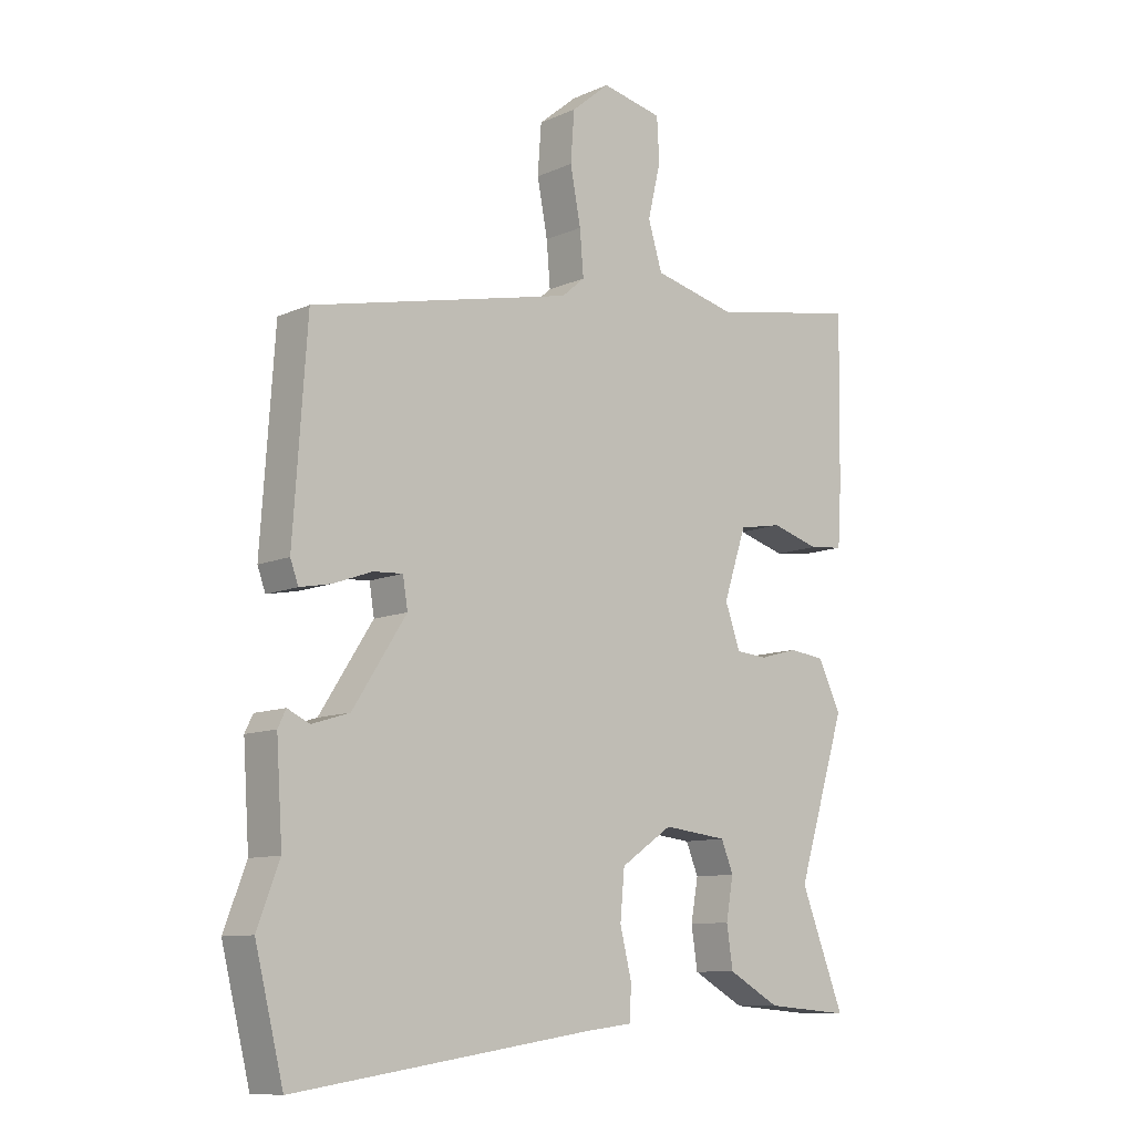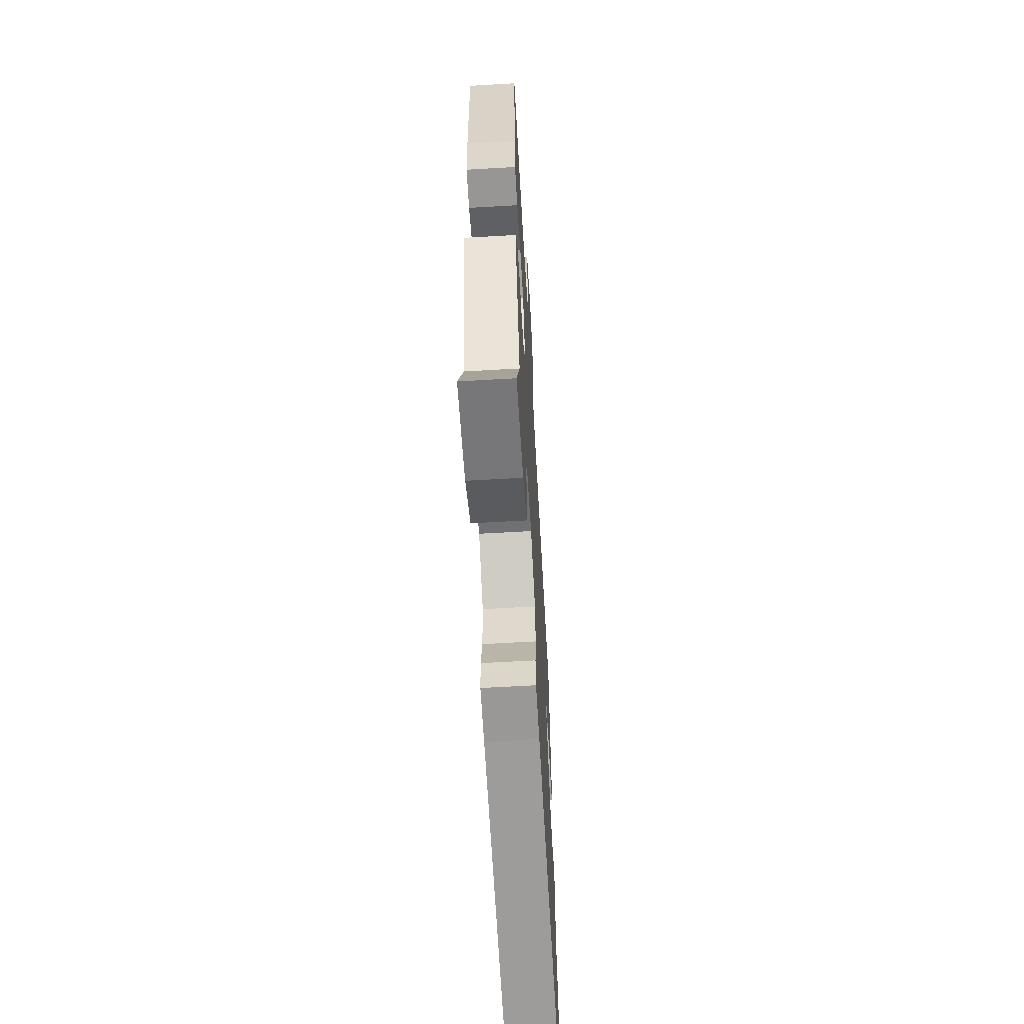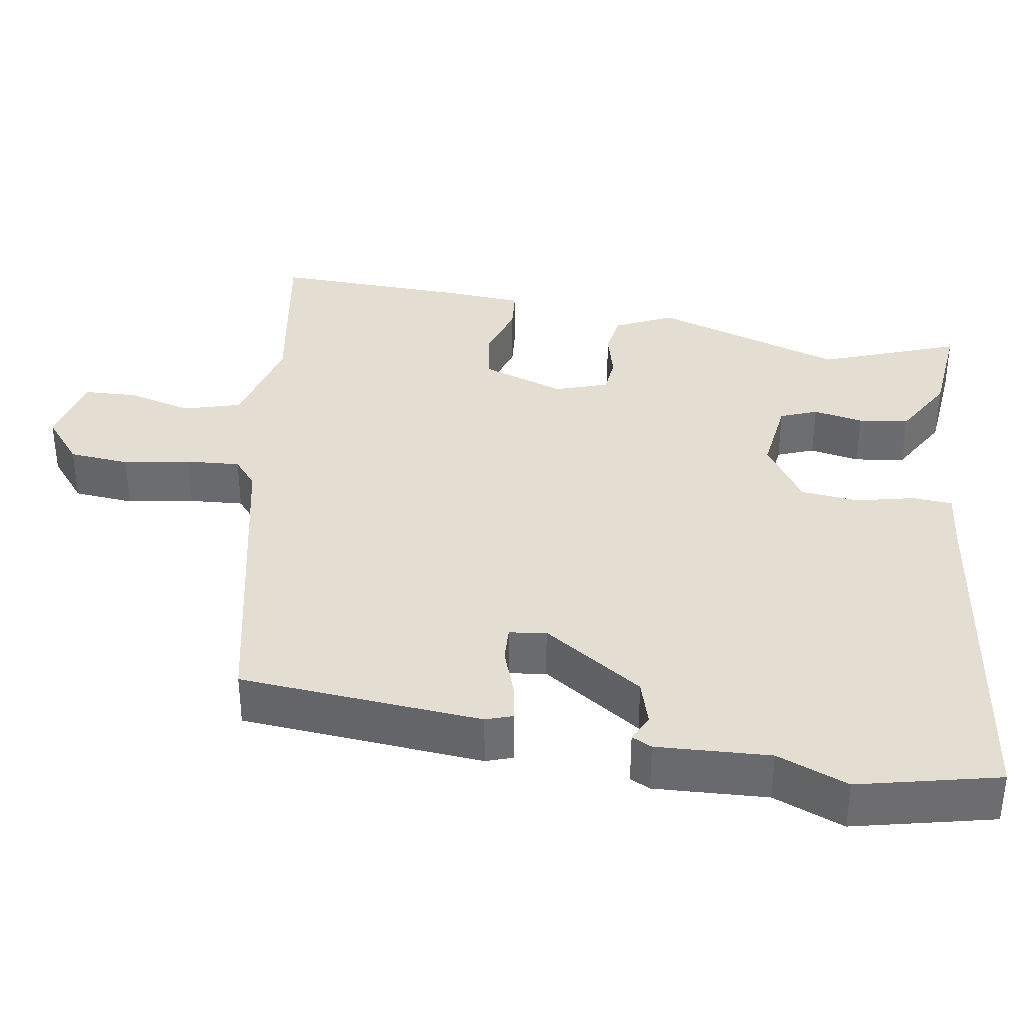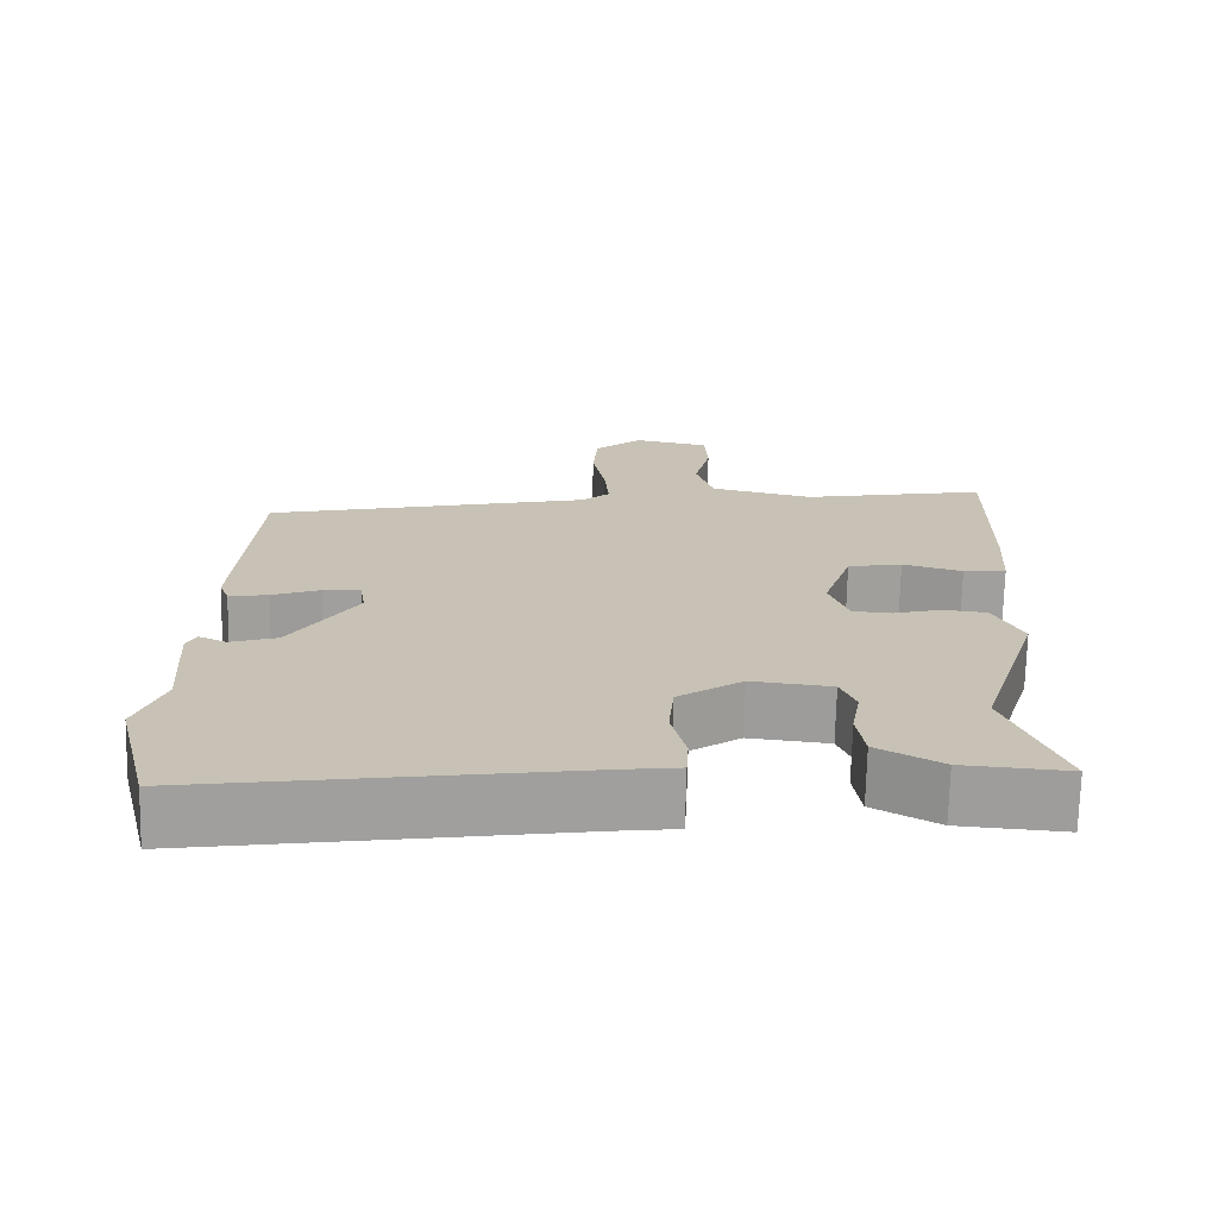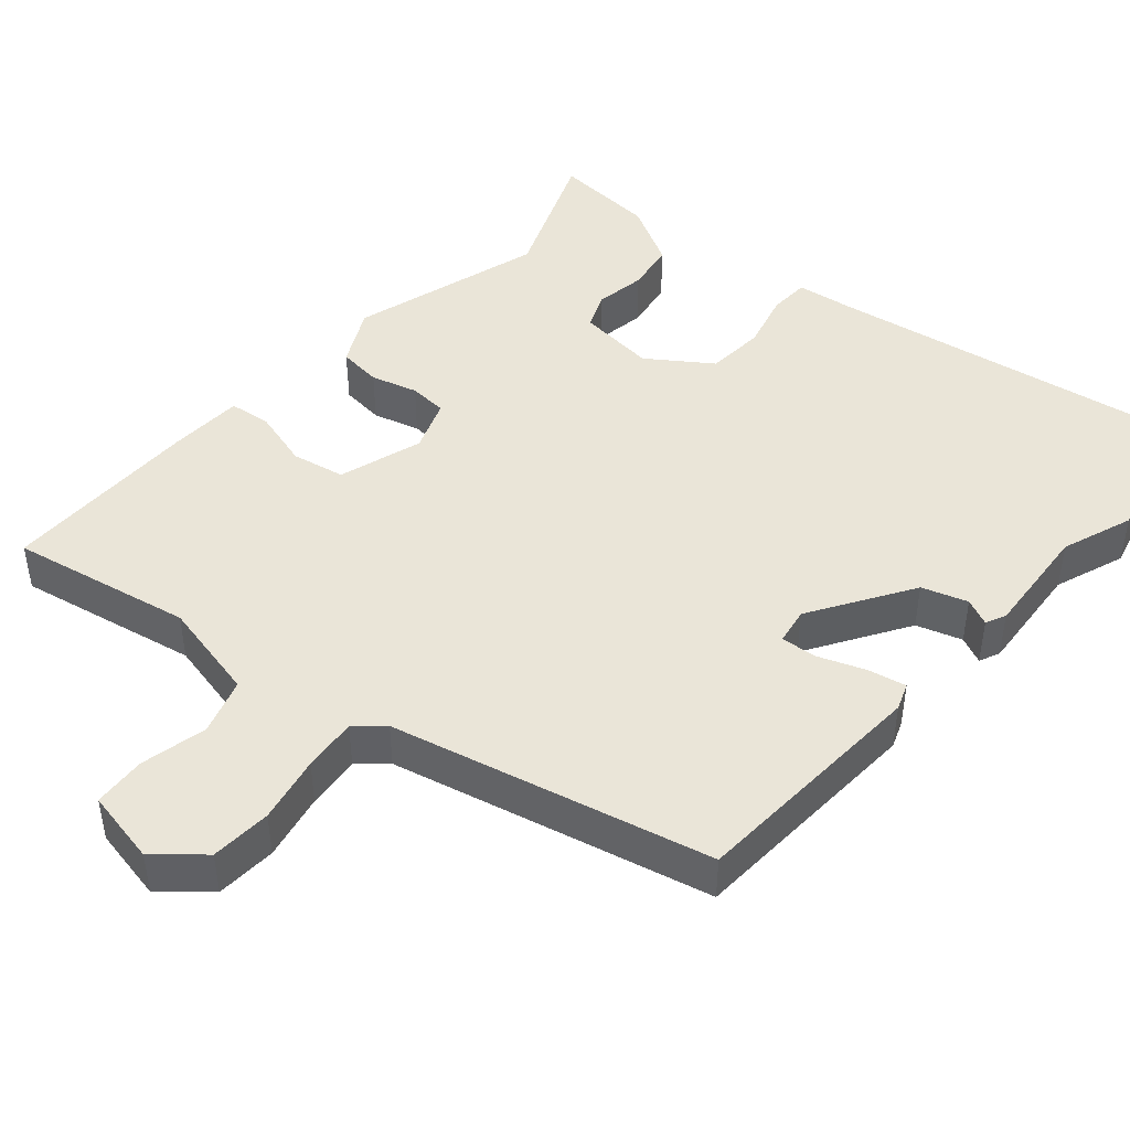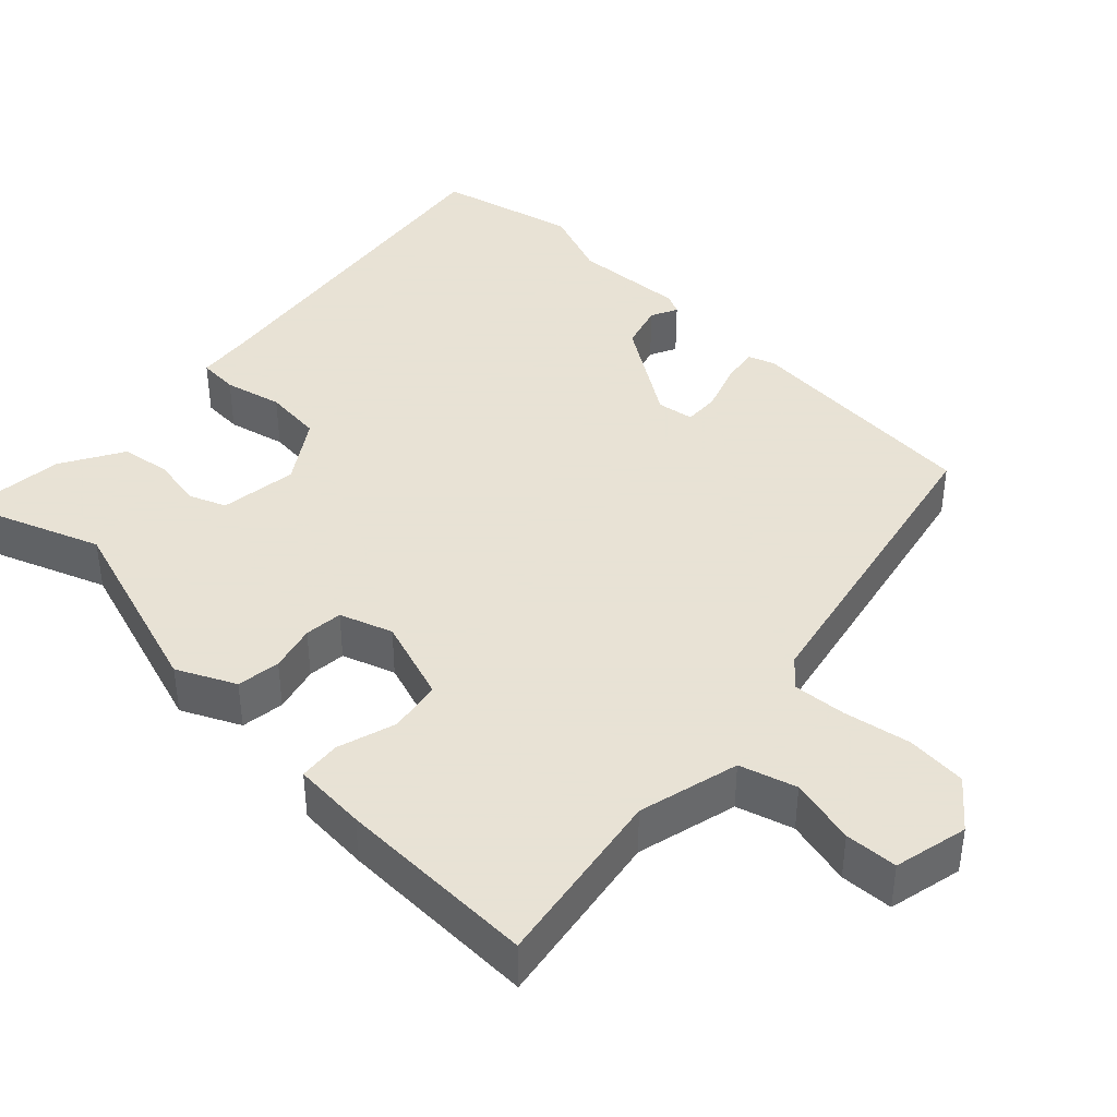
<metadata>
{"format":"obj","ext":"obj","renderer":"f3d","projection":"perspective","resolution":1024,"background":"white","views":[{"elev":-10.2,"azim":138.2,"up":"+Z"},{"elev":-61.8,"azim":-86.6,"up":"+Z"},{"elev":36.2,"azim":100.0,"up":"+Y"},{"elev":-71.2,"azim":178.7,"up":"+Z"},{"elev":45.4,"azim":40.4,"up":"+Y"},{"elev":40.6,"azim":-45.6,"up":"+Y"}]}
</metadata>
<code>
v -0.507 0.07 -0.519
v -0.436 0.07 -0.336
v -0.516 0.07 -0.08
v -0.478 0.07 -0.003
v -0.42 0.07 0.004
v -0.358 0.07 -0.013
v -0.307 0.07 -0.009
v -0.282 0.07 0.061
v -0.319 0.07 0.173
v -0.39 0.07 0.186
v -0.468 0.07 0.163
v -0.524 0.07 0.169
v -0.53 0.07 0.267
v -0.534 0.07 0.535
v -0.292 0.07 0.491
v -0.157 0.07 0.523
v -0.134 0.07 0.598
v -0.155 0.07 0.687
v -0.151 0.07 0.757
v -0.052 0.07 0.778
v 0.01 0.07 0.726
v 0.016 0.07 0.645
v -0.001 0.07 0.556
v -0.007 0.07 0.484
v 0.03 0.07 0.452
v 0.456 0.07 0.356
v 0.478 0.07 0.032
v 0.465 0.07 -0.004
v 0.414 0.07 0.006
v 0.351 0.07 0.029
v 0.303 0.07 0.032
v 0.295 0.07 -0.017
v 0.382 0.07 -0.152
v 0.443 0.07 -0.171
v 0.479 0.07 -0.154
v 0.492 0.07 -0.181
v 0.482 0.07 -0.332
v 0.518 0.07 -0.427
v 0.472 0.07 -0.613
v -0.014 0.07 -0.541
v -0.089 0.07 -0.532
v -0.092 0.07 -0.478
v -0.073 0.07 -0.401
v -0.08 0.07 -0.323
v -0.164 0.07 -0.266
v -0.268 0.07 -0.278
v -0.288 0.07 -0.327
v -0.276 0.07 -0.394
v -0.286 0.07 -0.461
v -0.37 0.07 -0.508
v -0.507 0 -0.519
v -0.436 0 -0.336
v -0.516 0 -0.08
v -0.478 0 -0.003
v -0.42 0 0.004
v -0.358 0 -0.013
v -0.307 0 -0.009
v -0.282 0 0.061
v -0.319 0 0.173
v -0.39 0 0.186
v -0.468 0 0.163
v -0.524 0 0.169
v -0.53 0 0.267
v -0.534 0 0.535
v -0.292 0 0.491
v -0.157 0 0.523
v -0.134 0 0.598
v -0.155 0 0.687
v -0.151 0 0.757
v -0.052 0 0.778
v 0.01 0 0.726
v 0.016 0 0.645
v -0.001 0 0.556
v -0.007 0 0.484
v 0.03 0 0.452
v 0.456 0 0.356
v 0.478 0 0.032
v 0.465 0 -0.004
v 0.414 0 0.006
v 0.351 0 0.029
v 0.303 0 0.032
v 0.295 0 -0.017
v 0.382 0 -0.152
v 0.443 0 -0.171
v 0.479 0 -0.154
v 0.492 0 -0.181
v 0.482 0 -0.332
v 0.518 0 -0.427
v 0.472 0 -0.613
v -0.014 0 -0.541
v -0.089 0 -0.532
v -0.092 0 -0.478
v -0.073 0 -0.401
v -0.08 0 -0.323
v -0.164 0 -0.266
v -0.268 0 -0.278
v -0.288 0 -0.327
v -0.276 0 -0.394
v -0.286 0 -0.461
v -0.37 0 -0.508
f 50 1 2
f 49 50 2
f 48 49 2
f 47 48 2
f 4 5 6
f 3 4 6
f 2 3 6
f 47 2 6
f 46 47 6
f 45 46 6 7
f 44 45 7 8
f 40 41 42 43
f 40 43 44
f 39 40 44
f 38 39 44
f 37 38 44
f 34 35 36 37
f 33 34 37 44
f 44 8 9
f 33 44 9
f 32 33 9
f 28 29 30
f 27 28 30
f 26 27 30
f 25 26 30
f 24 25 30 31
f 21 22 23
f 20 21 23
f 19 20 23
f 18 19 23
f 17 18 23
f 16 17 23 24
f 31 32 9
f 24 31 9
f 16 24 9
f 15 16 9
f 13 14 15
f 12 13 15
f 11 12 15
f 10 11 15
f 9 10 15
f 52 51 100
f 52 100 99
f 52 99 98
f 52 98 97
f 56 55 54
f 56 54 53
f 56 53 52
f 56 52 97
f 56 97 96
f 57 56 96 95
f 58 57 95 94
f 93 92 91 90
f 94 93 90
f 94 90 89
f 94 89 88
f 94 88 87
f 87 86 85 84
f 94 87 84 83
f 59 58 94
f 59 94 83
f 59 83 82
f 80 79 78
f 80 78 77
f 80 77 76
f 80 76 75
f 81 80 75 74
f 73 72 71
f 73 71 70
f 73 70 69
f 73 69 68
f 73 68 67
f 74 73 67 66
f 59 82 81
f 59 81 74
f 59 74 66
f 59 66 65
f 65 64 63
f 65 63 62
f 65 62 61
f 65 61 60
f 65 60 59
f 1 51 52 2
f 2 52 53 3
f 3 53 54 4
f 4 54 55 5
f 5 55 56 6
f 6 56 57 7
f 7 57 58 8
f 8 58 59 9
f 9 59 60 10
f 10 60 61 11
f 11 61 62 12
f 12 62 63 13
f 13 63 64 14
f 14 64 65 15
f 15 65 66 16
f 16 66 67 17
f 17 67 68 18
f 18 68 69 19
f 19 69 70 20
f 20 70 71 21
f 21 71 72 22
f 22 72 73 23
f 23 73 74 24
f 24 74 75 25
f 25 75 76 26
f 26 76 77 27
f 27 77 78 28
f 28 78 79 29
f 29 79 80 30
f 30 80 81 31
f 31 81 82 32
f 32 82 83 33
f 33 83 84 34
f 34 84 85 35
f 35 85 86 36
f 36 86 87 37
f 37 87 88 38
f 38 88 89 39
f 39 89 90 40
f 40 90 91 41
f 41 91 92 42
f 42 92 93 43
f 43 93 94 44
f 44 94 95 45
f 45 95 96 46
f 46 96 97 47
f 47 97 98 48
f 48 98 99 49
f 49 99 100 50
f 50 100 51 1

</code>
